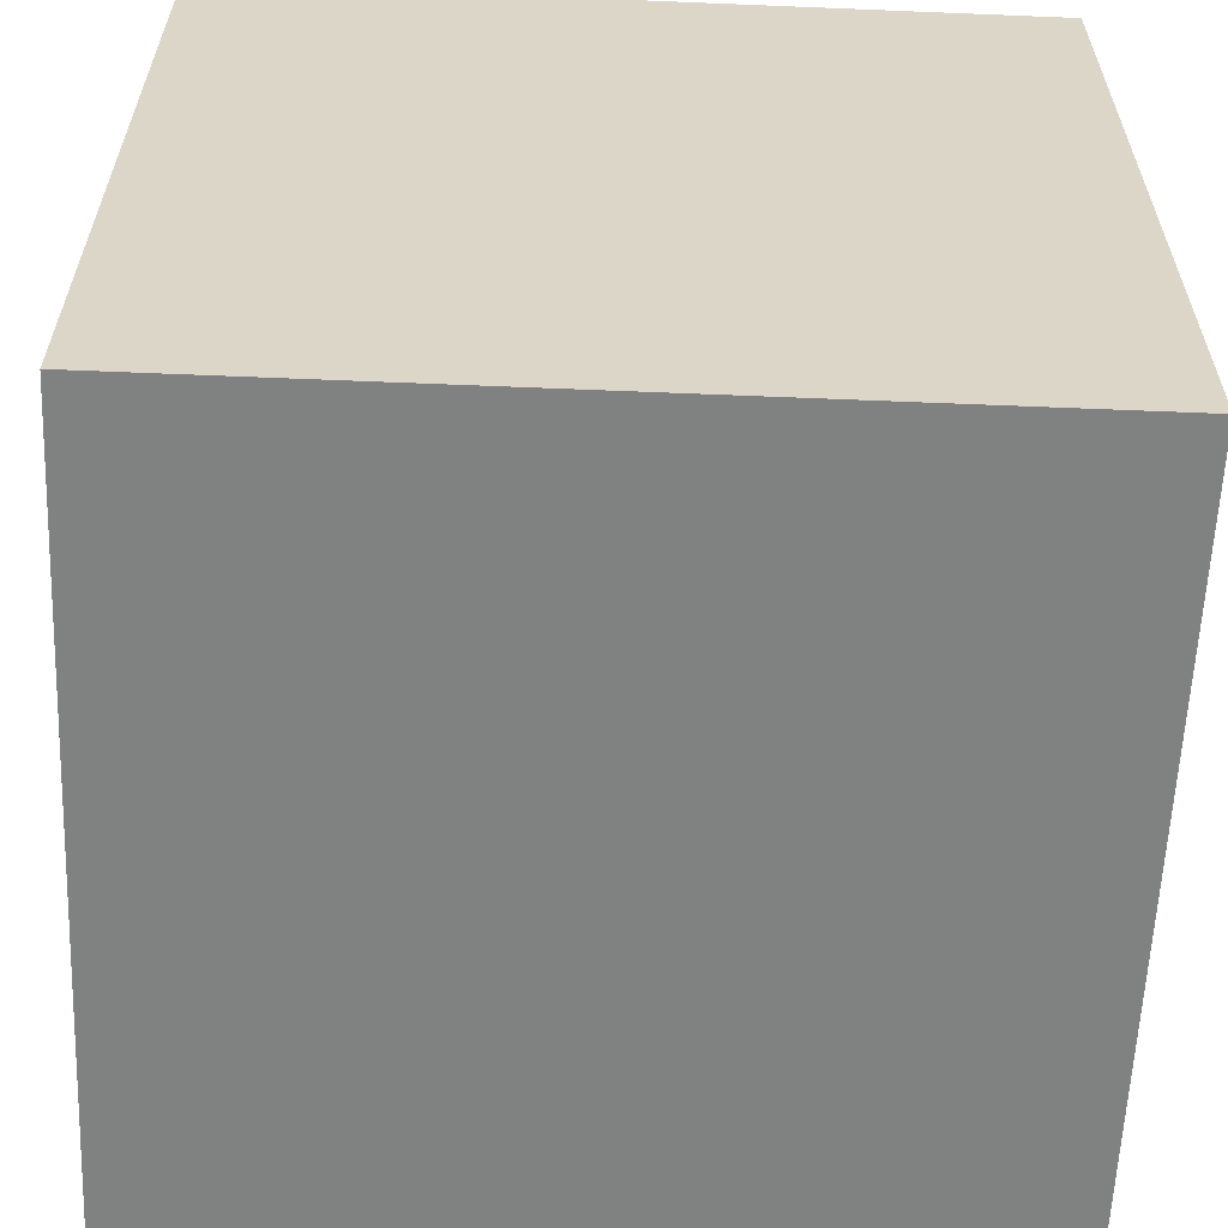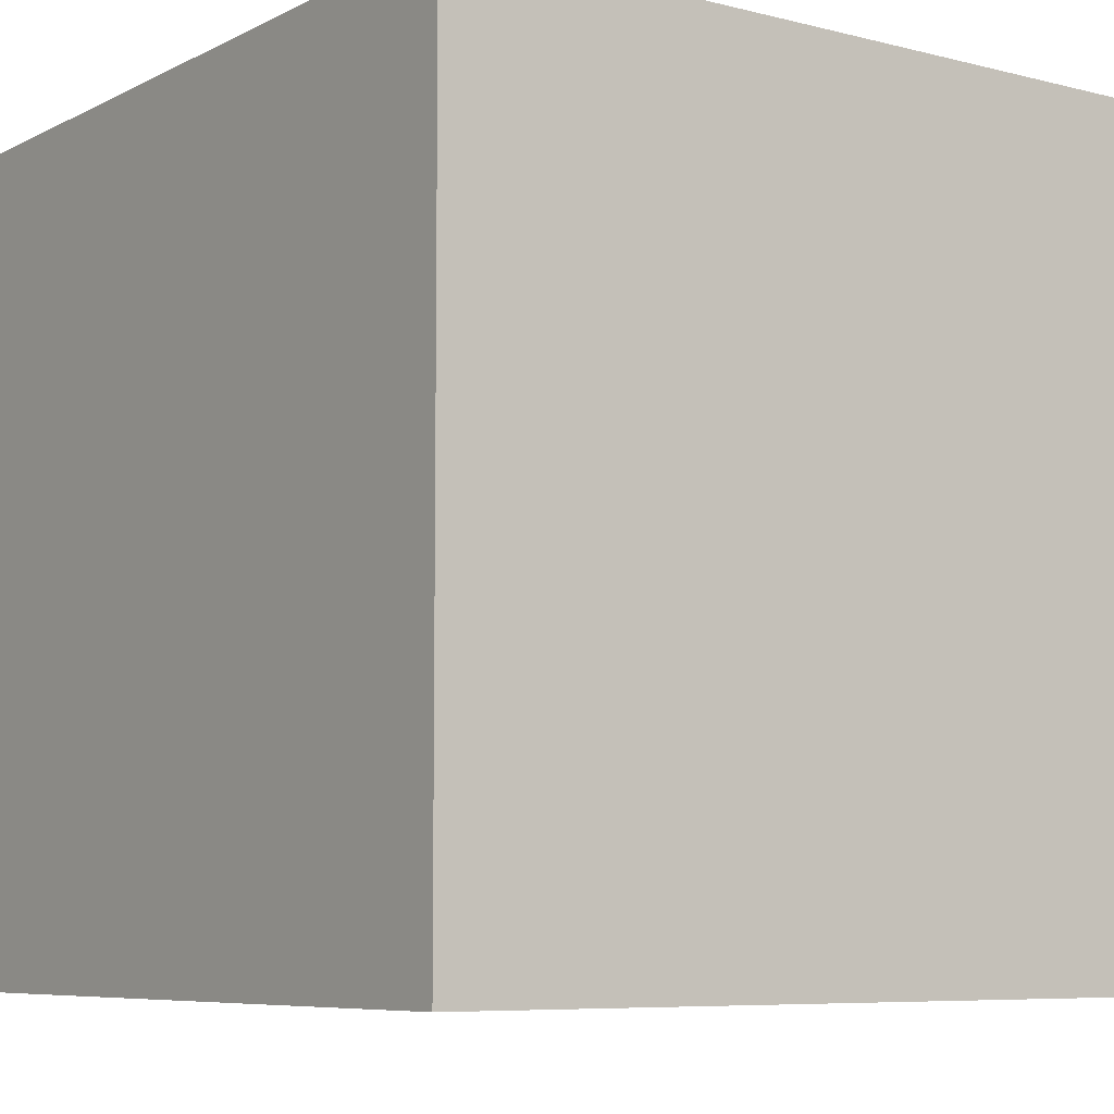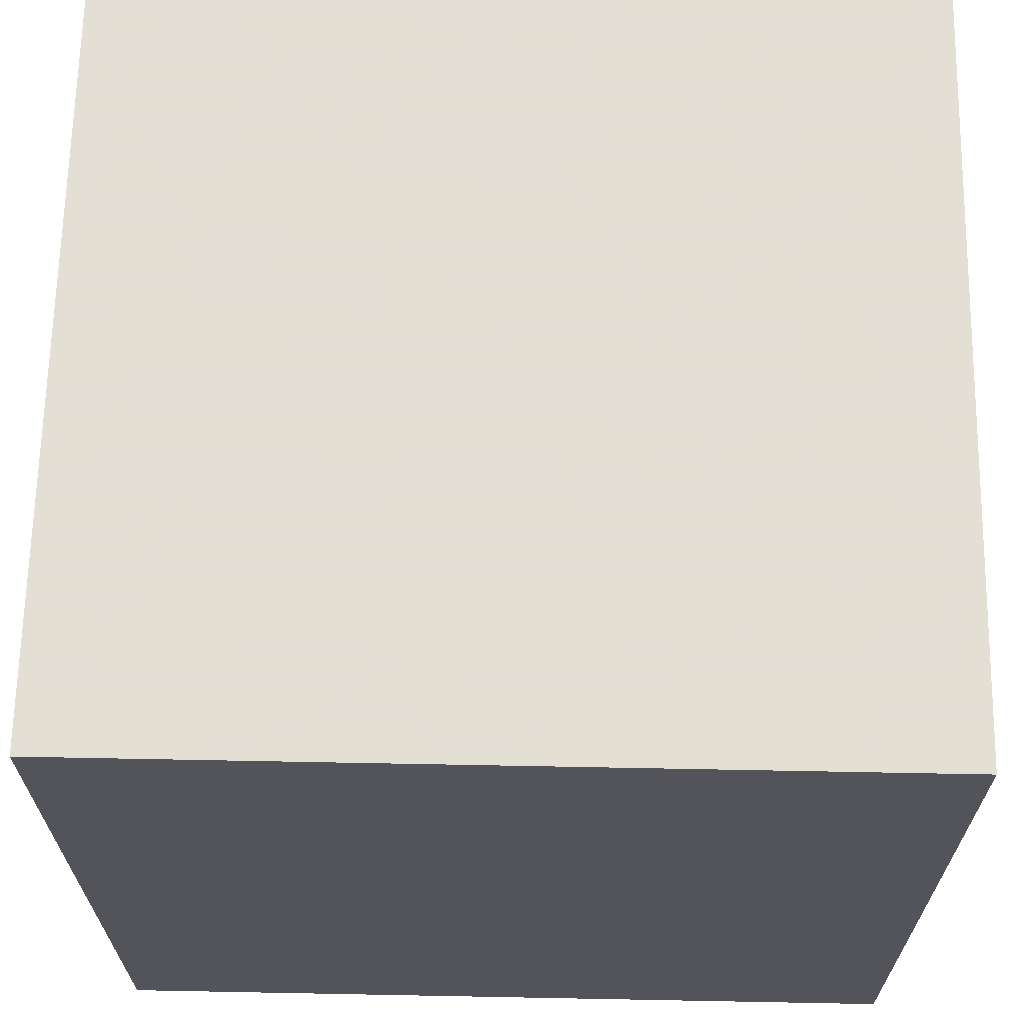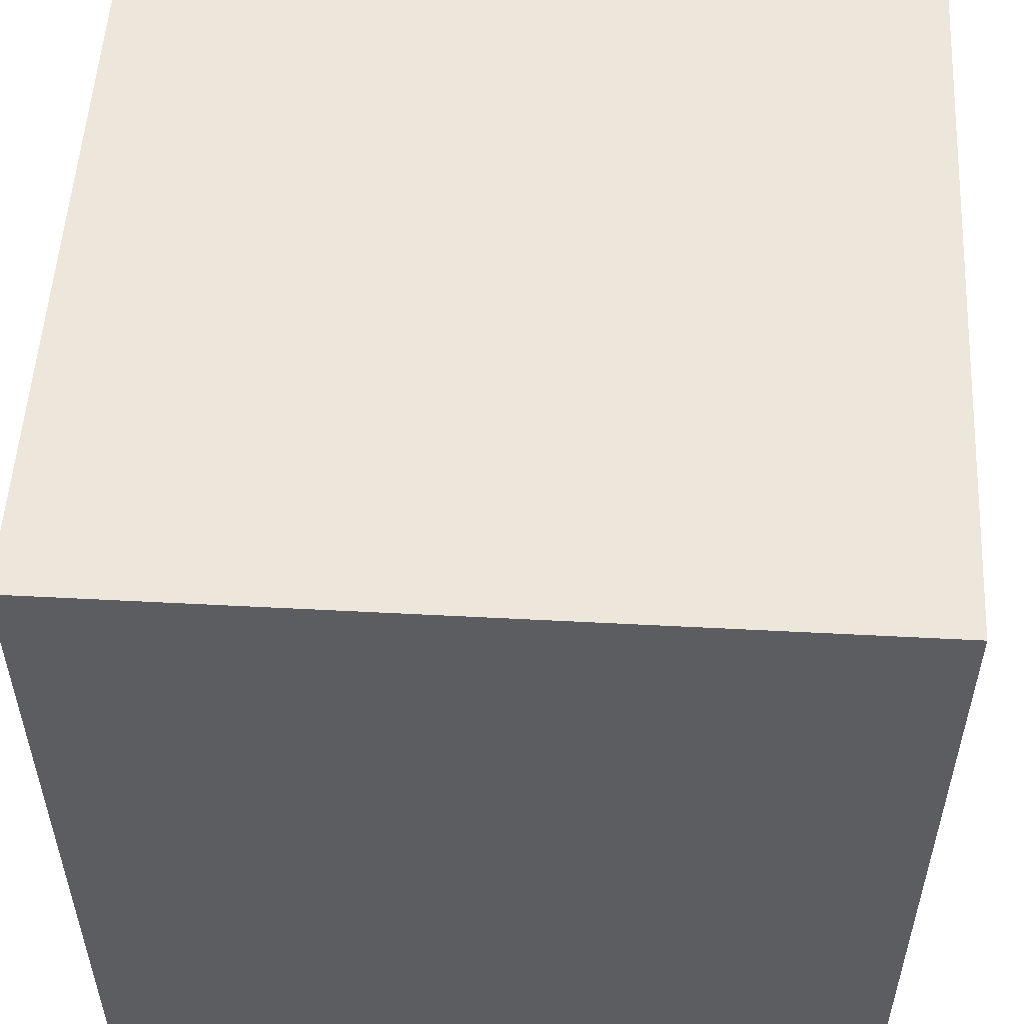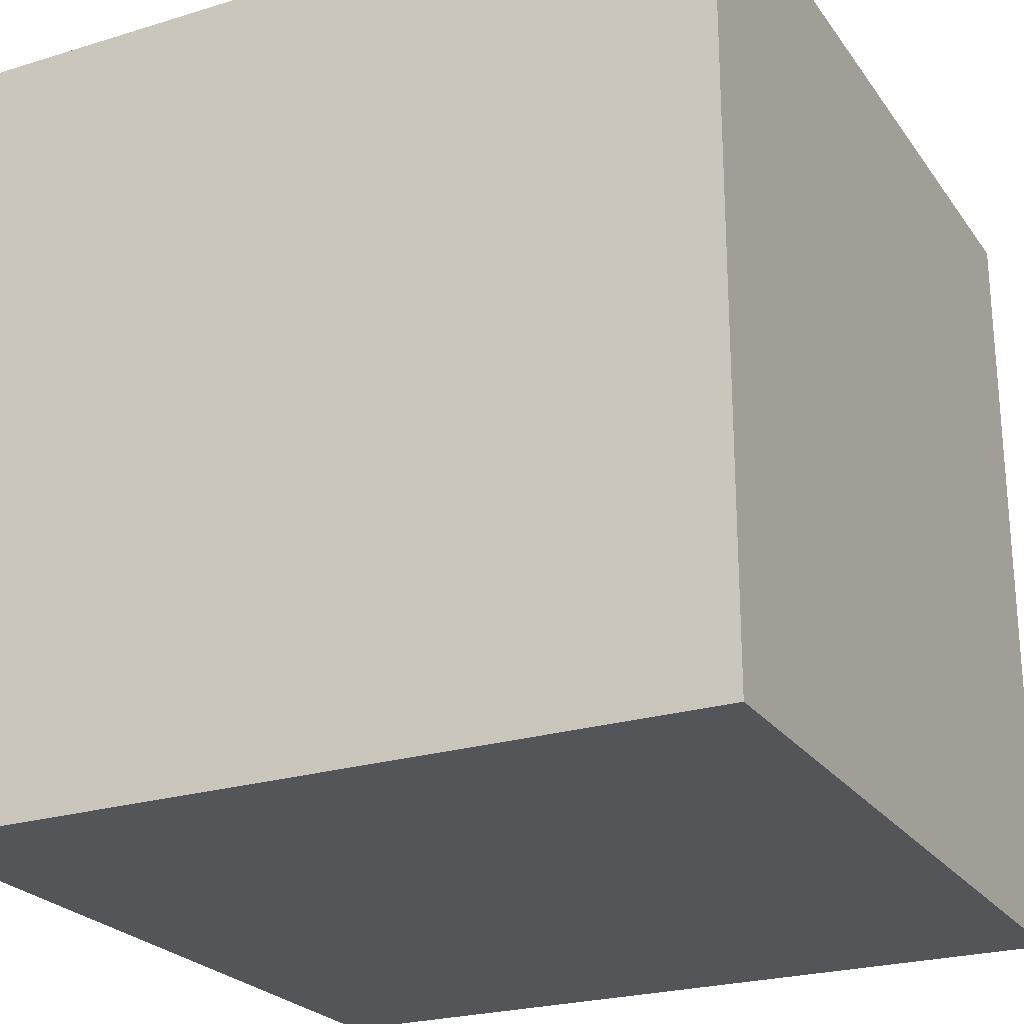
<metadata>
{"format":"obj","ext":"obj","renderer":"f3d","projection":"perspective","resolution":1024,"background":"white","views":[{"elev":-60.3,"azim":-92.4,"up":"+Y"},{"elev":-7.2,"azim":54.1,"up":"+Z"},{"elev":66.3,"azim":-88.9,"up":"+Z"},{"elev":53.6,"azim":3.2,"up":"+Z"},{"elev":-24.2,"azim":-153.2,"up":"+Y"}]}
</metadata>
<code>
o hammer_164
v -0.002039 1.5 -0.2553
v -0.01522 1.5 -0.8222
v 0.3533 1.4 -0.7232
v 0.01066 1.5 -0.631
v 0.01066 1.4 -0.631
v -0.5729 0.2865 -1.5
v -0.599 0.4167 1.5
v -1.042 -0.1823 -1.5
v -0.5859 -0.1823 1.5
v -0.8333 1.042 -1.5
v -0.638 -0.5729 -1.5
v -0.8333 -0.625 1.5
v -0.7812 -1.5 -0.1823
v -1.042 -1.5 -0.5208
v -1.042 -1.5 -1.5
v -0.6641 -1.5 -1.25
v -1.042 -1.5 1.5
v -0.7031 1.5 0.3125
v -1.094 1.5 1.12
v -0.8333 1.5 -1.5
v -0.9245 1.5 -1.126
v -0.9896 1.5 1.5
v -1.042 -1.12 -1.5
v -0.8333 -1.198 1.5
v 0.2844 1.5 -0.5214
v 0.2844 1.4 -0.5214
v 0.1078 1.5 -0.8017
v -0.2037 1.5 -0.7257
v -0.2037 1.4 -0.7257
v 0.1451 1.5 -0.569
v -0.04662 1.5 -0.6988
v -0.04662 1.4 -0.6988
v -0.1172 -1.042 -1.5
v 0.3906 -1.003 1.5
v 0.5469 0.2995 -1.5
v 0.4167 0.4687 1.5
v 0.4036 0.9896 -1.5
v 0.3125 1.042 1.5
v 0.1823 -0.4557 -1.5
v 0.2083 -1.5 -0.8333
v 0.6315 -1.5 0.4427
v 0.4818 -1.5 -0.1823
v 0.4167 -1.5 1.042
v 0.1562 -1.5 -1.5
v 0.3906 -1.5 -1.25
v 0.1562 -1.5 1.5
v 0.5013 1.5 -1.003
v 0.4167 1.5 1.146
v 0.5469 1.5 0.3906
v 0.4687 1.5 -1.5
v 0.3157 1.5 -0.6131
v 0.1562 1.5 1.5
v 0.3533 1.5 -0.7232
v 0.4167 -1.354 -1.5
v -0.1906 1.5 -0.7641
v -0.1906 1.4 -0.7641
v -0.1764 1.5 -0.7271
v -0.1764 1.4 -0.7271
v 0 0.1562 -1.5
v 0 0.4687 1.5
v 0 -0 1.5
v -0.1823 1.185 -1.5
v -0.1823 1.068 1.5
v 0 -0.4688 1.5
v -0.1562 -1.5 0.1042
v -0.1562 -1.5 0.625
v -0.05208 -1.5 1.276
v -0.2865 -1.5 -0.5729
v -0.2083 0.6771 -1.5
v -0.1477 1.5 0.1624
v -0.1015 1.5 -0.2957
v -0.2604 1.5 -1.172
v -0.1029 1.5 -0.7234
v -0.1562 1.5 -1.5
v -0.01804 1.5 -0.6569
v -0.2083 -1.276 1.5
v 0.1501 1.5 -0.5995
v 0.1501 1.4 -0.5995
v -0.03069 1.5 -0.6827
v -0.03069 1.4 -0.6827
v -0.1266 1.5 -0.7315
v 1.042 -0.8333 1.5
v 1.198 0.625 -1.5
v 1.042 0.4167 1.5
v 1.042 -0.3125 -1.5
v 1.211 -0.2083 1.5
v 1.029 1.302 -1.5
v 1.146 -1.5 -1.12
v 1.237 -1.5 0.651
v 1.094 -1.5 -0.1042
v 1.237 1.5 -1.042
v 1.198 1.5 0.3906
v 1.042 1.5 1.198
v 1.042 1.5 -1.5
v 1.224 1.5 -0.4167
v 1.146 -1.081 -1.5
v 1.042 -1.25 1.5
v 1.016 0.8724 1.5
v 0.07301 1.5 -0.8135
v 0.214 1.5 -0.7708
v 0.214 1.4 -0.7708
v 0.1451 1.4 -0.569
v 0.1802 1.5 -0.7662
v -0.01522 1.4 -0.8222
v -0.1477 1.4 0.1624
v 0.1163 1.5 -0.5949
v -0.000804 1.5 -0.8173
v -0.625 1.042 1.5
v -0.6771 -1.5 0.4948
v -0.5469 -1.5 1.055
v -0.4687 -1.5 -1.5
v -0.4687 -1.5 1.5
v -0.4362 1.5 1.237
v -0.2375 1.5 -0.7211
v -1.5 -0.9375 0.4167
v -1.5 -1.042 1.25
v -1.5 -0.9896 -1.5
v -1.5 -1.042 1.5
v -1.5 -0.6771 0.8333
v -1.5 0.2604 -1.172
v -1.5 0.3646 0.4948
v -1.5 0.1823 0
v -1.5 0.625 1.25
v -1.5 0.5339 -0.6771
v -1.5 0.4167 -1.5
v -1.5 0.1562 1.5
v -1.5 -0.3516 -1.016
v -1.5 -0.1823 0.4818
v -1.5 0.05208 1.029
v -1.5 -0.1562 -0.4427
v -1.5 -0.2083 -1.5
v -1.5 1.25 0.3906
v -1.5 1.25 1.198
v -1.5 1.25 -0.599
v -1.5 0.9896 -1.5
v -1.5 1.042 -1.237
v -1.5 -0.625 -0.3906
v -1.5 -0.4688 1.5
v -1.5 -1.5 -1.042
v -1.5 -1.5 0.1562
v -1.5 -1.5 -0.4688
v -1.5 -1.5 0.8333
v -1.5 -1.5 1.5
v -1.5 -1.5 -1.5
v -1.5 0.8333 1.5
v -1.5 1.5 -1.5
v -1.5 1.5 -0.9896
v -1.5 1.5 0.4167
v -1.5 1.5 -0.2083
v -1.5 1.5 0.9896
v -1.5 1.5 1.5
v -1.5 -1.224 -1.172
v -1.5 -1.276 -0.05208
v -1.5 -1.12 -0.5729
v -1.5 -1.302 0.7552
v -1.5 -0.4167 1.302
v -1.5 0.7552 0.625
v -1.5 0.8333 -0.2083
v -0.1664 1.5 -0.788
v -0.2438 1.4 0.1296
v -0.03291 1.5 -0.8175
v -0.03291 1.4 -0.8175
v 0.625 -0.8854 -1.5
v 0.651 -0.1888 1.5
v 0.8333 -1.5 -1.5
v 0.8333 -1.5 1.5
v 0.7812 1.302 1.5
v 0.8333 1.5 1.5
v -0.1639 1.5 -0.7298
v 1.5 1.5 1.5
v 1.354 -1.5 -0.625
v 1.5 -1.5 1.5
v 1.5 -1.5 -1.5
v 1.5 -1.055 0.5208
v 1.5 -1.042 -0.07812
v 1.5 -1.12 -0.5859
v 1.5 -0.8333 -1.5
v 1.5 -1.042 -1.211
v 1.5 -0.9896 1.5
v 1.5 0.2995 -0.5924
v 1.5 0.3125 0.1823
v 1.5 0.6901 0.5924
v 1.5 0.4167 -1.5
v 1.5 0.2083 -1.211
v 1.5 0.1562 1.5
v 1.5 -0.2083 -0.1823
v 1.5 0.09115 1.25
v 1.5 -0.1562 -1.5
v 1.5 0.9375 -1.159
v 1.5 1.185 0.1823
v 1.5 1.042 1.146
v 1.5 0.9896 -1.5
v 1.5 1.198 -0.4167
v 1.5 -0.625 1.224
v 1.5 -1.5 -1.042
v 1.5 -1.5 0.1562
v 1.5 -1.5 -0.4688
v 1.5 -1.5 0.8333
v 1.5 0.8333 1.5
v 1.5 1.5 -1.5
v 1.5 1.5 -0.9896
v 1.5 1.5 0.1562
v 1.5 1.5 0.8333
v 1.5 1.5 -0.4167
v 1.5 -1.198 1.146
v 1.5 -0.4167 -1.042
v 1.5 -0.3125 0.625
v 1.5 -0.4167 1.5
v -1.211 0.651 -1.5
v -1.198 0.3776 1.5
v -1.12 1.198 1.5
v -1.224 -0.4427 1.5
v -1.146 -1.5 0.1823
v -1.198 -1.5 1.146
v -1.198 -1.5 0.625
v -1.211 -1.5 -1.094
v -1.25 1.5 0.1042
v -1.198 1.5 0.625
v -1.198 1.5 -0.4167
v -1.25 -1.198 1.5
v 0.1993 1.5 -0.7436
v 0.1993 1.4 -0.7436
v 0.1499 1.5 -0.7873
v 0.1499 1.4 -0.7873
v -0.06337 1.5 -0.8226
v -0.1664 1.4 -0.788
v 0.07301 1.4 -0.8135
v -0.1266 1.4 -0.7315
v -0.1909 1.5 -0.732
v -0.1909 1.4 -0.732
v -0.3125 -0.8854 1.5
v -0.2438 1.5 0.1296
v -0.4167 1.5 1.5
v -0.2035 1.5 -0.7578
v -0.2035 1.4 -0.7578
v 0.2836 1.5 -0.747
v -0.1084 1.5 -0.8165
v -0.01804 1.4 -0.6569
v 0.8594 -1.5 -0.7812
v 0.7812 -1.5 1.276
v -0.1084 1.4 -0.8165
v 0.1163 1.4 -0.5949
v -0.2375 1.4 -0.7211
v -0.1475 1.5 -0.7333
v -0.1475 1.4 -0.7333
v -0.06337 1.4 -0.8226
v -0.000804 1.4 -0.8173
v 0.01689 1.5 -0.822
v 0.01689 1.4 -0.822
v -0.07861 1.5 -0.7151
v -0.07861 1.4 -0.7151
v 0.1802 1.4 -0.7662
f 118 116 143
f 116 142 143
f 17 220 143
f 220 118 143
f 142 214 143
f 214 17 143
f 116 155 142
f 17 24 220
f 138 116 118
f 112 24 17
f 220 138 118
f 214 112 17
f 220 212 138
f 142 215 214
f 214 110 112
f 138 156 116
f 116 119 155
f 112 76 24
f 155 140 142
f 24 212 220
f 155 153 140
f 140 215 142
f 24 12 212
f 126 156 138
f 156 119 116
f 119 115 155
f 115 153 155
f 140 213 215
f 110 67 112
f 46 76 112
f 212 126 138
f 126 129 156
f 215 110 214
f 67 46 112
f 76 231 24
f 129 119 156
f 215 109 110
f 231 12 24
f 212 210 126
f 153 141 140
f 126 123 129
f 129 128 119
f 119 128 115
f 141 213 140
f 213 109 215
f 46 34 76
f 231 9 12
f 12 9 212
f 212 9 210
f 145 123 126
f 141 14 213
f 166 34 46
f 210 145 126
f 115 137 153
f 153 154 141
f 109 66 110
f 66 67 110
f 67 166 46
f 76 34 231
f 128 137 115
f 213 13 109
f 67 240 166
f 34 64 231
f 64 9 231
f 14 13 213
f 43 240 67
f 166 97 34
f 9 7 210
f 137 154 153
f 154 139 141
f 141 216 14
f 109 65 66
f 123 157 129
f 129 121 128
f 128 122 137
f 154 152 139
f 139 216 141
f 13 65 109
f 66 43 67
f 210 211 145
f 157 121 129
f 66 41 43
f 64 61 9
f 145 133 123
f 97 82 34
f 34 164 64
f 151 133 145
f 152 144 139
f 172 97 166
f 61 7 9
f 211 151 145
f 122 130 137
f 144 216 139
f 65 41 66
f 41 240 43
f 240 172 166
f 7 108 210
f 133 157 123
f 121 122 128
f 14 68 13
f 13 68 65
f 82 164 34
f 164 61 64
f 108 211 210
f 137 127 154
f 89 172 240
f 61 60 7
f 127 152 154
f 216 16 14
f 65 42 41
f 41 89 240
f 151 150 133
f 133 132 157
f 130 127 137
f 152 117 144
f 16 68 14
f 172 179 97
f 82 86 164
f 7 63 108
f 211 22 151
f 19 150 151
f 157 122 121
f 23 144 117
f 144 15 216
f 89 198 172
f 205 179 172
f 179 82 97
f 60 63 7
f 19 151 22
f 157 158 122
f 122 124 130
f 23 15 144
f 15 16 216
f 68 42 65
f 205 172 198
f 61 36 60
f 150 132 133
f 164 36 61
f 108 22 211
f 218 150 19
f 194 205 174
f 194 179 205
f 113 19 22
f 18 218 19
f 132 158 157
f 158 124 122
f 127 117 152
f 15 111 16
f 42 90 41
f 174 205 198
f 179 86 82
f 150 148 132
f 130 120 127
f 127 131 117
f 8 23 117
f 23 111 15
f 16 40 68
f 40 42 68
f 90 89 41
f 207 194 174
f 179 208 86
f 164 84 36
f 60 38 63
f 108 233 22
f 218 148 150
f 124 120 130
f 8 117 131
f 11 23 8
f 33 111 23
f 16 45 40
f 194 208 179
f 86 84 164
f 36 38 60
f 63 233 108
f 113 22 233
f 18 19 113
f 217 148 218
f 11 33 23
f 187 208 194
f 70 18 113
f 18 217 218
f 120 131 127
f 89 196 198
f 207 187 194
f 232 18 70
f 148 149 132
f 132 134 158
f 6 11 8
f 111 45 16
f 40 239 42
f 239 90 42
f 90 196 89
f 174 198 196
f 208 185 86
f 84 98 36
f 63 52 233
f 217 149 148
f 59 11 6
f 39 33 11
f 111 44 45
f 175 174 196
f 186 207 174
f 186 181 207
f 187 185 208
f 98 38 36
f 113 233 52
f 59 39 11
f 33 44 111
f 186 174 175
f 149 134 132
f 134 124 158
f 185 84 86
f 38 52 63
f 114 18 232
f 219 217 18
f 219 149 217
f 124 136 120
f 120 125 131
f 209 8 131
f 45 239 40
f 182 207 181
f 98 167 38
f 48 113 52
f 49 70 113
f 114 219 18
f 209 131 125
f 6 8 209
f 35 39 59
f 54 44 33
f 239 171 90
f 90 197 196
f 176 175 196
f 180 181 186
f 182 187 207
f 167 52 38
f 49 113 48
f 25 1 70
f 75 232 71
f 134 136 124
f 69 59 6
f 171 197 90
f 176 196 197
f 185 199 84
f 167 168 52
f 4 75 71
f 75 114 232
f 136 125 120
f 35 59 69
f 163 33 39
f 163 54 33
f 44 165 45
f 45 88 239
f 187 199 185
f 199 98 84
f 48 52 168
f 25 70 49
f 30 106 1
f 1 25 30
f 73 114 75
f 21 219 114
f 21 149 219
f 149 147 134
f 136 135 125
f 10 6 209
f 37 35 69
f 54 165 44
f 88 171 239
f 186 175 176
f 191 199 187
f 93 48 168
f 250 73 75
f 31 250 75
f 75 79 31
f 73 81 169
f 73 169 57
f 114 73 57
f 114 57 28
f 21 147 149
f 209 125 135
f 69 6 10
f 85 163 39
f 96 165 54
f 206 186 176
f 182 191 187
f 49 48 93
f 81 244 169
f 57 229 28
f 159 237 72
f 72 114 234
f 234 55 159
f 72 234 159
f 35 85 39
f 163 96 54
f 165 88 45
f 88 197 171
f 180 186 206
f 193 181 180
f 190 182 181
f 92 49 93
f 51 25 47
f 47 53 51
f 30 77 106
f 2 47 72
f 72 237 225
f 72 225 161
f 72 161 2
f 147 136 134
f 37 69 62
f 83 35 37
f 88 195 197
f 178 176 197
f 184 180 206
f 189 193 180
f 193 190 181
f 199 170 98
f 170 167 98
f 25 49 92
f 47 25 95
f 99 27 47
f 248 99 47
f 2 107 248
f 47 2 248
f 72 21 114
f 146 147 21
f 146 209 135
f 62 69 10
f 87 83 37
f 85 96 163
f 178 197 195
f 206 176 178
f 189 180 184
f 95 25 92
f 91 47 95
f 47 27 223
f 10 209 146
f 190 191 182
f 170 168 167
f 47 223 103
f 236 53 47
f 100 236 47
f 103 221 100
f 47 103 100
f 147 146 136
f 136 146 135
f 83 85 35
f 165 173 88
f 173 195 88
f 191 170 199
f 93 168 170
f 50 72 47
f 20 21 72
f 20 146 21
f 20 10 146
f 20 62 10
f 50 37 62
f 50 87 37
f 96 173 165
f 178 195 173
f 201 193 189
f 204 190 193
f 203 191 190
f 203 92 93
f 204 95 92
f 201 91 95
f 50 74 72
f 74 20 72
f 74 62 20
f 50 62 74
f 94 87 50
f 200 87 94
f 192 83 87
f 183 85 83
f 177 96 85
f 177 206 178
f 188 184 206
f 192 189 184
f 200 201 189
f 201 204 193
f 204 202 190
f 202 203 190
f 203 170 191
f 203 93 170
f 202 92 203
f 204 92 202
f 201 95 204
f 200 91 201
f 94 47 91
f 94 50 47
f 200 94 91
f 200 192 87
f 192 183 83
f 183 188 85
f 188 177 85
f 177 173 96
f 177 178 173
f 188 206 177
f 183 184 188
f 192 184 183
f 200 189 192
f 56 245 226
f 56 58 245
f 159 55 56
f 56 226 159
f 228 226 245
f 230 58 56
f 169 244 245
f 245 58 169
f 228 241 226
f 228 245 81
f 58 230 57
f 230 56 235
f 58 57 169
f 244 81 245
f 237 159 226
f 226 241 237
f 55 234 235
f 235 56 55
f 251 241 228
f 228 81 73
f 229 57 230
f 29 230 235
f 241 251 246
f 73 250 251
f 251 228 73
f 230 29 28
f 28 229 230
f 243 29 235
f 241 246 225
f 225 237 241
f 243 235 234
f 234 114 243
f 251 162 246
f 29 243 28
f 114 28 243
f 251 32 162
f 246 162 225
f 250 31 32
f 32 251 250
f 247 162 32
f 161 225 162
f 104 162 247
f 247 32 80
f 162 104 161
f 31 79 80
f 80 32 31
f 104 247 2
f 249 247 80
f 2 161 104
f 79 75 80
f 107 2 247
f 247 249 107
f 80 227 249
f 238 80 75
f 248 107 249
f 80 5 227
f 99 248 249
f 249 227 99
f 238 5 80
f 5 224 227
f 5 238 75
f 75 4 5
f 242 224 5
f 227 224 27
f 27 99 227
f 5 4 71
f 242 252 224
f 160 242 5
f 223 27 224
f 160 5 71
f 71 232 160
f 252 242 222
f 224 252 103
f 103 223 224
f 105 242 160
f 232 70 160
f 252 222 103
f 78 222 242
f 242 105 1
f 242 1 106
f 105 160 70
f 221 103 222
f 78 26 222
f 78 242 77
f 1 105 70
f 106 77 242
f 100 221 222
f 222 101 100
f 26 78 102
f 26 3 222
f 77 30 78
f 101 222 3
f 26 102 25
f 102 78 30
f 51 53 3
f 3 26 51
f 236 100 101
f 101 3 236
f 30 25 102
f 26 25 51
f 53 236 3

</code>
